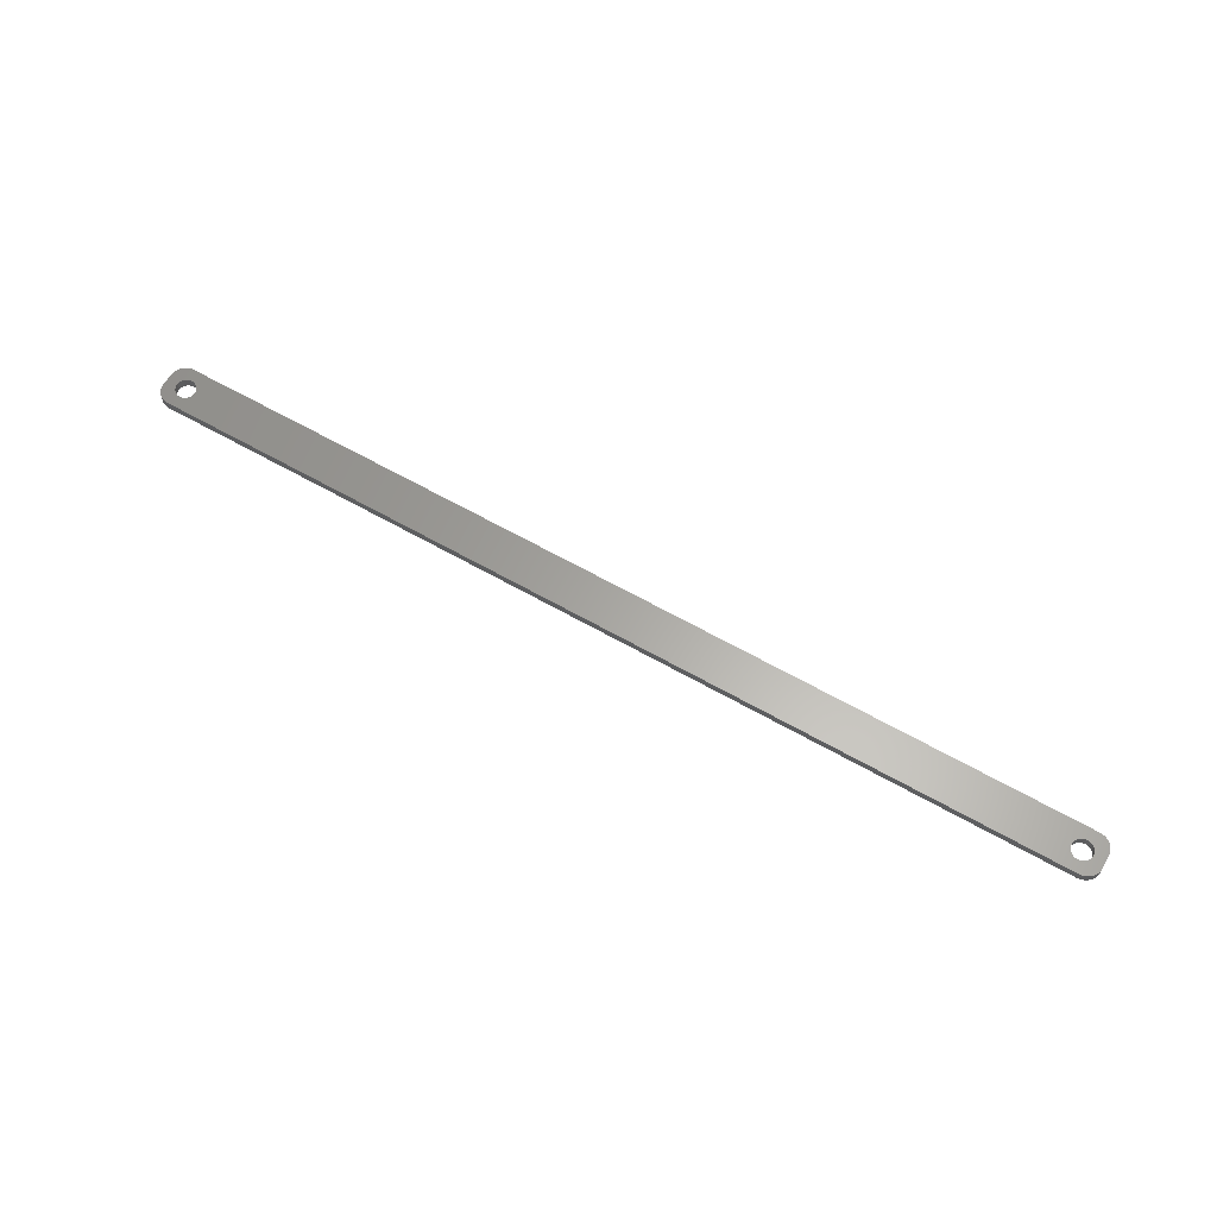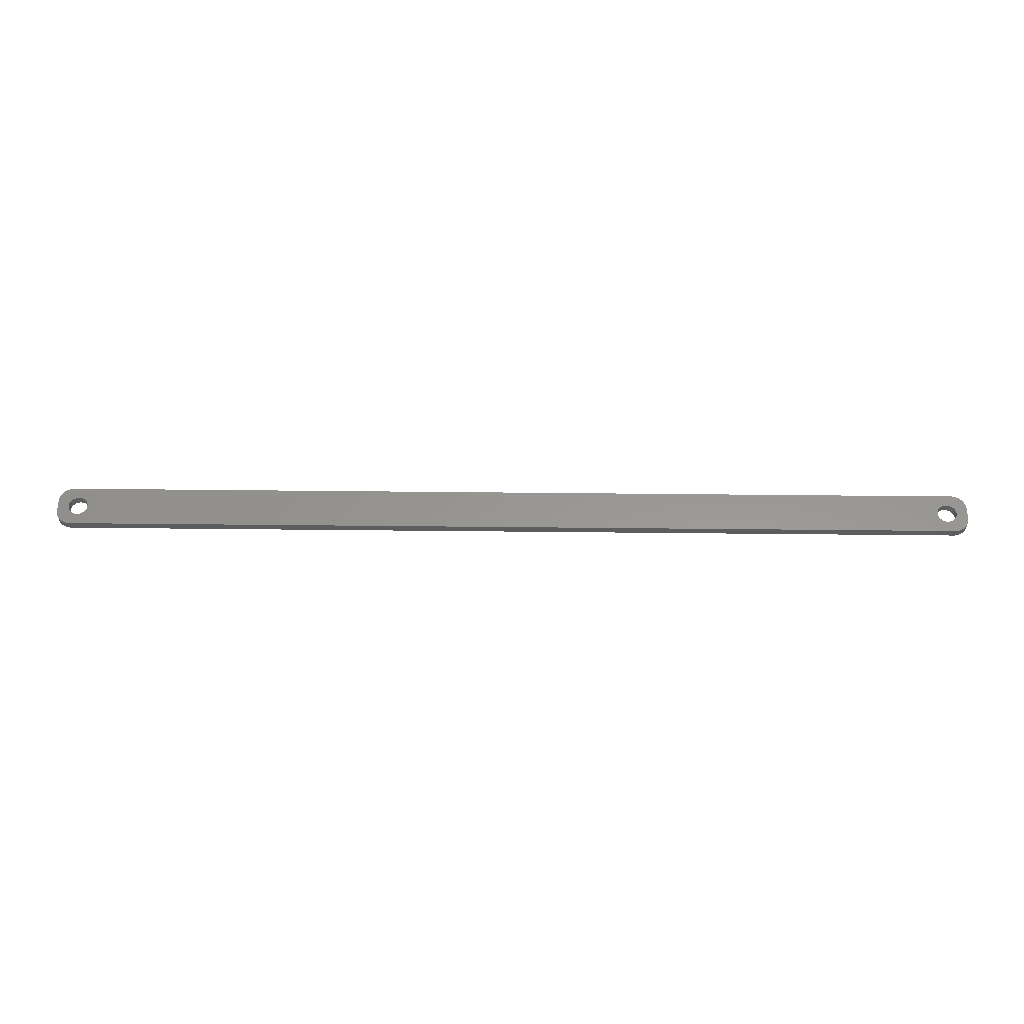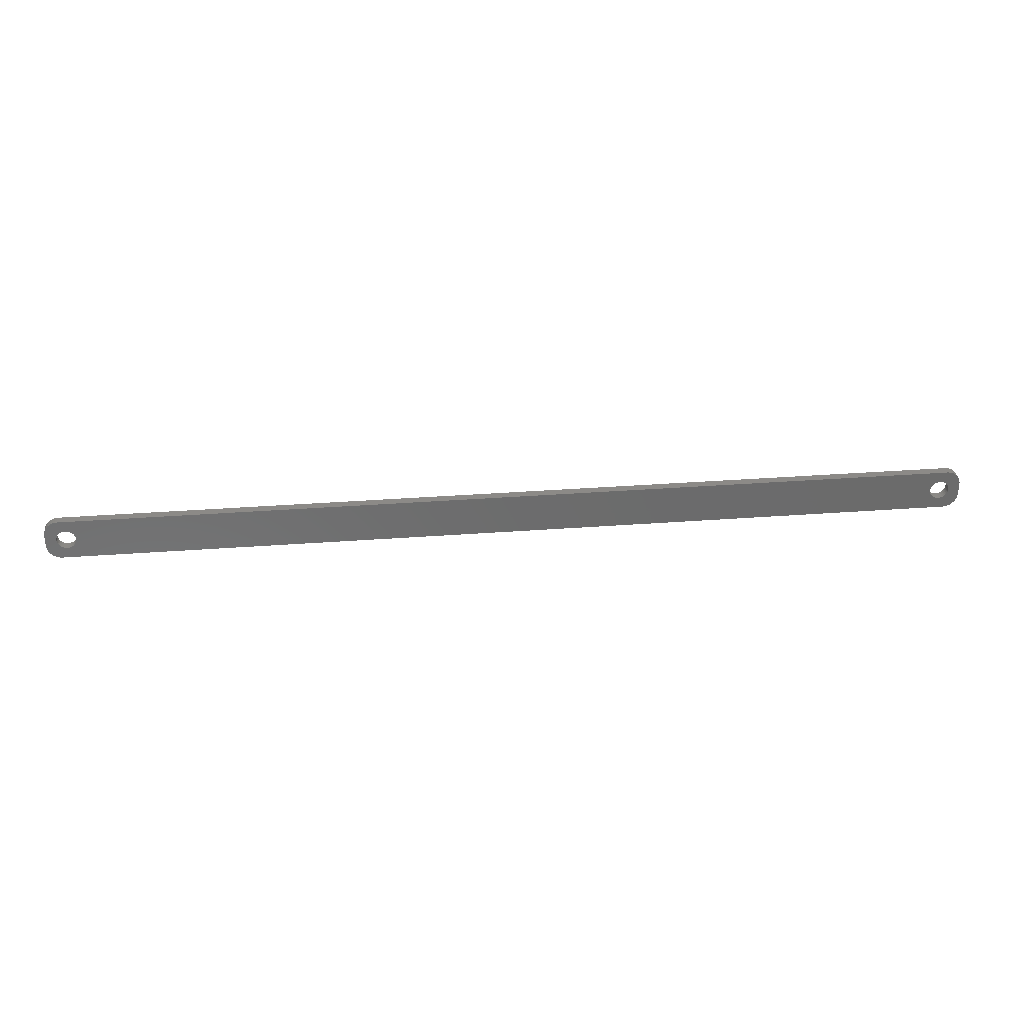
<metadata>
{"format":"stl","ext":"stl","renderer":"f3d","projection":"perspective","resolution":1024,"background":"white","views":[{"elev":62.5,"azim":30.1,"up":"+Z"},{"elev":58.5,"azim":-179.4,"up":"+Z"},{"elev":32.2,"azim":-6.1,"up":"+Y"}]}
</metadata>
<code>
# stl→obj: 304 verts, 612 faces
v -146.8 0 0
v -146.8 0.4073 3
v -146.8 0.4073 0
v -146.8 0 3
v -153.2 0 3
v -153.2 0.4073 0
v -153.2 0.4073 3
v -153.2 0 0
v -150.2 3.244 0
v -149.8 3.244 3
v -150.2 3.244 3
v -149.8 3.244 0
v -149.8 -3.244 0
v -150.2 -3.244 3
v -149.8 -3.244 3
v -150.2 -3.244 0
v -147.9 2.504 0
v -147.6 2.225 3
v -147.9 2.504 3
v -147.6 2.225 0
v -152.4 2.225 0
v -152.1 2.504 3
v -152.4 2.225 3
v -152.1 2.504 0
v -151.4 2.941 0
v -151 3.091 3
v -151.4 2.941 3
v -151 3.091 0
v -147 1.196 0
v -147.2 1.566 3
v -147.2 1.566 0
v -147 1.196 3
v -147.4 1.91 3
v -147.4 1.91 0
v -149 3.091 0
v -148.6 2.941 3
v -149 3.091 3
v -148.6 2.941 0
v -149.4 3.192 0
v -149.4 3.192 3
v -148.3 2.744 0
v -148.3 2.744 3
v -153 1.196 3
v -152.8 1.566 0
v -152.8 1.566 3
v -153 1.196 0
v -152.6 1.91 3
v -152.6 1.91 0
v -153.1 0.8082 3
v -153.1 0.8082 0
v -151.7 2.744 0
v -151.7 2.744 3
v -150.6 3.192 0
v -150.6 3.192 3
v -149.4 -3.192 0
v -149.4 -3.192 3
v -148.3 -2.744 0
v -148.6 -2.941 3
v -148.3 -2.744 3
v -148.6 -2.941 0
v -146.9 0.8082 0
v -146.9 0.8082 3
v 153 1.196 3
v 157 2 3
v 157 2.627 3
v 153.2 0 3
v 157 -2 3
v 152.8 1.566 3
v 156.8 3.243 3
v 153.2 -0.4073 3
v 156.6 3.841 3
v 153.1 -0.8082 3
v 152.6 1.91 3
v 156.4 4.409 3
v 153 -1.196 3
v 156 4.939 3
v 157 -2.627 3
v 152.4 2.225 3
v 155.6 5.423 3
v 152.8 -1.566 3
v 155.2 5.853 3
v 156.8 -3.243 3
v 152.1 2.504 3
v 154.7 6.222 3
v 156.6 -3.841 3
v 154.1 6.524 3
v 152.6 -1.91 3
v 151.7 2.744 3
v 153.5 6.755 3
v 156.4 -4.409 3
v 156 -4.939 3
v 153.2 0.4073 3
v 153.1 0.8082 3
v 152.9 6.911 3
v 151.4 2.941 3
v 152.3 6.99 3
v 151 3.091 3
v 150.6 3.192 3
v 150.2 3.244 3
v 149.8 3.244 3
v 149.4 3.192 3
v 149 3.091 3
v 148.6 2.941 3
v 148.3 2.744 3
v 147.9 2.504 3
v 147.6 2.225 3
v 146.8 0.4073 3
v 146.8 0 3
v 146.9 0.8082 3
v 147 1.196 3
v 147.2 1.566 3
v 147.4 1.91 3
v -152.3 6.99 3
v -152.9 6.911 3
v -153.5 6.755 3
v -154.1 6.524 3
v -154.7 6.222 3
v -155.2 5.853 3
v -155.6 5.423 3
v -156 4.939 3
v 152.4 -2.225 3
v 155.6 -5.423 3
v 155.2 -5.853 3
v 152.1 -2.504 3
v 154.7 -6.222 3
v 154.1 -6.524 3
v 151.7 -2.744 3
v 153.5 -6.755 3
v 152.9 -6.911 3
v 151.4 -2.941 3
v 152.3 -6.99 3
v 151 -3.091 3
v 150.6 -3.192 3
v 150.2 -3.244 3
v 149.8 -3.244 3
v 149.4 -3.192 3
v 149 -3.091 3
v 148.6 -2.941 3
v 148.3 -2.744 3
v 147.9 -2.504 3
v 147.6 -2.225 3
v 146.8 -0.4073 3
v -146.8 -0.4073 3
v 146.9 -0.8082 3
v -146.9 -0.8082 3
v 147 -1.196 3
v -147 -1.196 3
v 147.2 -1.566 3
v -147.2 -1.566 3
v 147.4 -1.91 3
v -147.4 -1.91 3
v -147.6 -2.225 3
v -152.3 -6.99 3
v -147.9 -2.504 3
v -149 -3.091 3
v -150.6 -3.192 3
v -151 -3.091 3
v -151.4 -2.941 3
v -152.9 -6.911 3
v -151.7 -2.744 3
v -154.1 -6.524 3
v -152.1 -2.504 3
v -155.2 -5.853 3
v -152.4 -2.225 3
v -156 -4.939 3
v -152.6 -1.91 3
v -156.6 -3.841 3
v -152.8 -1.566 3
v -157 -2.627 3
v -153 -1.196 3
v -157 -2 3
v -153.1 -0.8082 3
v -153.2 -0.4073 3
v -153.5 -6.755 3
v -156.4 4.409 3
v -156.6 3.841 3
v -157 2 3
v -156.8 3.243 3
v -157 2.627 3
v -154.7 -6.222 3
v -155.6 -5.423 3
v -156.4 -4.409 3
v -156.8 -3.243 3
v -146.8 -0.4073 0
v -147 -1.196 0
v -146.9 -0.8082 0
v -153 -1.196 0
v -152.8 -1.566 0
v 153 -1.196 0
v 157 -2 0
v 157 -2.627 0
v 153.2 0 0
v 157 2 0
v 152.8 -1.566 0
v 156.8 -3.243 0
v 153.2 0.4073 0
v 156.6 -3.841 0
v 153.1 0.8082 0
v 152.6 -1.91 0
v 156.4 -4.409 0
v 153 1.196 0
v 156 -4.939 0
v 157 2.627 0
v 152.4 -2.225 0
v 155.6 -5.423 0
v 152.8 1.566 0
v 155.2 -5.853 0
v 156.8 3.243 0
v 152.1 -2.504 0
v 154.7 -6.222 0
v 156.6 3.841 0
v 154.1 -6.524 0
v 152.6 1.91 0
v 151.7 -2.744 0
v 153.5 -6.755 0
v 156.4 4.409 0
v 156 4.939 0
v 153.2 -0.4073 0
v 153.1 -0.8082 0
v 152.9 -6.911 0
v 151.4 -2.941 0
v 152.3 -6.99 0
v 151 -3.091 0
v 150.6 -3.192 0
v 150.2 -3.244 0
v 149.8 -3.244 0
v 149.4 -3.192 0
v 149 -3.091 0
v 148.6 -2.941 0
v 148.3 -2.744 0
v 147.9 -2.504 0
v 147.6 -2.225 0
v 146.8 -0.4073 0
v 146.8 0 0
v 146.9 -0.8082 0
v 147 -1.196 0
v 147.2 -1.566 0
v -147.2 -1.566 0
v 147.4 -1.91 0
v -147.4 -1.91 0
v -147.6 -2.225 0
v -152.3 -6.99 0
v -147.9 -2.504 0
v -149 -3.091 0
v -150.6 -3.192 0
v -151 -3.091 0
v -151.4 -2.941 0
v -152.9 -6.911 0
v -151.7 -2.744 0
v -153.5 -6.755 0
v -154.1 -6.524 0
v -152.1 -2.504 0
v -154.7 -6.222 0
v -155.2 -5.853 0
v -152.4 -2.225 0
v -155.6 -5.423 0
v -156 -4.939 0
v -152.6 -1.91 0
v 152.4 2.225 0
v 155.6 5.423 0
v 155.2 5.853 0
v 152.1 2.504 0
v 154.7 6.222 0
v 154.1 6.524 0
v 151.7 2.744 0
v 153.5 6.755 0
v 152.9 6.911 0
v 151.4 2.941 0
v 152.3 6.99 0
v 151 3.091 0
v 150.6 3.192 0
v 150.2 3.244 0
v 149.8 3.244 0
v 149.4 3.192 0
v 149 3.091 0
v 148.6 2.941 0
v 148.3 2.744 0
v 147.9 2.504 0
v 147.6 2.225 0
v 146.8 0.4073 0
v 146.9 0.8082 0
v 147 1.196 0
v 147.2 1.566 0
v 147.4 1.91 0
v -152.3 6.99 0
v -152.9 6.911 0
v -154.1 6.524 0
v -155.2 5.853 0
v -156 4.939 0
v -156.6 3.841 0
v -157 2.627 0
v -157 2 0
v -153.5 6.755 0
v -156.4 -4.409 0
v -156.6 -3.841 0
v -157 -2 0
v -156.8 -3.243 0
v -157 -2.627 0
v -154.7 6.222 0
v -155.6 5.423 0
v -153.1 -0.8082 0
v -153.2 -0.4073 0
v -156.4 4.409 0
v -156.8 3.243 0
f 1 2 3
f 2 1 4
f 5 6 7
f 6 5 8
f 9 10 11
f 10 9 12
f 13 14 15
f 14 13 16
f 17 18 19
f 18 17 20
f 21 22 23
f 22 21 24
f 25 26 27
f 26 25 28
f 29 30 31
f 30 29 32
f 31 33 34
f 33 31 30
f 35 36 37
f 36 35 38
f 39 37 40
f 37 39 35
f 41 19 42
f 19 41 17
f 43 44 45
f 44 43 46
f 47 21 23
f 21 47 48
f 49 46 43
f 46 49 50
f 51 27 52
f 27 51 25
f 53 11 54
f 11 53 9
f 55 15 56
f 15 55 13
f 57 58 59
f 58 57 60
f 61 32 29
f 32 61 62
f 3 62 61
f 62 3 2
f 34 18 20
f 18 34 33
f 12 40 10
f 40 12 39
f 38 42 36
f 42 38 41
f 45 48 47
f 48 45 44
f 7 50 49
f 50 7 6
f 63 64 65
f 64 66 67
f 68 65 69
f 70 67 66
f 68 69 71
f 72 67 70
f 73 71 74
f 75 67 72
f 73 74 76
f 67 75 77
f 78 76 79
f 80 77 75
f 78 79 81
f 77 80 82
f 83 81 84
f 82 80 85
f 83 84 86
f 87 85 80
f 88 86 89
f 85 87 90
f 90 87 91
f 64 92 66
f 64 93 92
f 64 63 93
f 88 89 94
f 65 68 63
f 71 73 68
f 76 78 73
f 95 94 96
f 81 83 78
f 86 88 83
f 94 95 88
f 96 97 95
f 96 98 97
f 96 99 98
f 96 100 99
f 96 101 100
f 96 102 101
f 96 103 102
f 96 104 103
f 96 105 104
f 96 106 105
f 107 4 108
f 2 107 109
f 62 109 110
f 32 110 111
f 30 111 112
f 33 112 106
f 18 106 96
f 107 2 4
f 109 62 2
f 110 32 62
f 111 30 32
f 112 33 30
f 106 18 33
f 113 18 96
f 18 113 19
f 19 113 42
f 42 113 36
f 36 113 37
f 37 113 40
f 40 113 10
f 10 113 11
f 113 54 11
f 113 26 54
f 113 27 26
f 114 27 113
f 27 114 52
f 115 52 114
f 116 52 115
f 52 116 22
f 117 22 116
f 118 22 117
f 22 118 23
f 119 23 118
f 120 23 119
f 23 120 47
f 121 91 87
f 91 121 122
f 122 121 123
f 124 123 121
f 123 124 125
f 125 124 126
f 127 126 124
f 126 127 128
f 128 127 129
f 130 129 127
f 129 130 131
f 132 131 130
f 133 131 132
f 134 131 133
f 135 131 134
f 136 131 135
f 137 131 136
f 138 131 137
f 139 131 138
f 140 131 139
f 141 131 140
f 4 142 108
f 143 142 4
f 142 143 144
f 145 144 143
f 144 145 146
f 147 146 145
f 146 147 148
f 149 148 147
f 148 149 150
f 151 150 149
f 150 151 141
f 152 141 151
f 141 152 131
f 153 152 154
f 153 154 59
f 153 59 58
f 153 58 155
f 153 155 56
f 153 56 15
f 153 15 14
f 152 153 131
f 156 153 14
f 157 153 156
f 158 153 157
f 159 158 160
f 161 160 162
f 163 162 164
f 165 164 166
f 167 166 168
f 158 159 153
f 169 168 170
f 171 170 172
f 171 172 173
f 171 173 5
f 160 174 159
f 175 47 120
f 176 47 175
f 171 5 177
f 47 176 45
f 170 171 169
f 178 45 176
f 160 161 174
f 179 45 178
f 162 180 161
f 45 179 43
f 162 163 180
f 177 43 179
f 164 181 163
f 43 177 49
f 164 165 181
f 49 177 7
f 166 182 165
f 7 177 5
f 166 167 182
f 168 183 167
f 168 169 183
f 24 52 22
f 52 24 51
f 28 54 26
f 54 28 53
f 184 4 1
f 4 184 143
f 185 145 186
f 145 185 147
f 186 143 184
f 143 186 145
f 168 187 170
f 187 168 188
f 189 190 191
f 190 192 193
f 194 191 195
f 196 193 192
f 194 195 197
f 198 193 196
f 199 197 200
f 201 193 198
f 199 200 202
f 193 201 203
f 204 202 205
f 206 203 201
f 204 205 207
f 203 206 208
f 209 207 210
f 208 206 211
f 209 210 212
f 213 211 206
f 214 212 215
f 211 213 216
f 216 213 217
f 190 218 192
f 190 219 218
f 190 189 219
f 214 215 220
f 191 194 189
f 197 199 194
f 202 204 199
f 221 220 222
f 207 209 204
f 212 214 209
f 220 221 214
f 222 223 221
f 222 224 223
f 222 225 224
f 222 226 225
f 222 227 226
f 222 228 227
f 222 229 228
f 222 230 229
f 222 231 230
f 222 232 231
f 233 1 234
f 184 233 235
f 186 235 236
f 185 236 237
f 238 237 239
f 240 239 232
f 241 232 222
f 233 184 1
f 235 186 184
f 236 185 186
f 237 238 185
f 239 240 238
f 232 241 240
f 242 241 222
f 241 242 243
f 243 242 57
f 57 242 60
f 60 242 244
f 244 242 55
f 55 242 13
f 13 242 16
f 242 245 16
f 242 246 245
f 242 247 246
f 248 247 242
f 247 248 249
f 250 249 248
f 251 249 250
f 249 251 252
f 253 252 251
f 254 252 253
f 252 254 255
f 256 255 254
f 257 255 256
f 255 257 258
f 259 217 213
f 217 259 260
f 260 259 261
f 262 261 259
f 261 262 263
f 263 262 264
f 265 264 262
f 264 265 266
f 266 265 267
f 268 267 265
f 267 268 269
f 270 269 268
f 271 269 270
f 272 269 271
f 273 269 272
f 274 269 273
f 275 269 274
f 276 269 275
f 277 269 276
f 278 269 277
f 279 269 278
f 1 280 234
f 3 280 1
f 280 3 281
f 61 281 3
f 281 61 282
f 29 282 61
f 282 29 283
f 31 283 29
f 283 31 284
f 34 284 31
f 284 34 279
f 20 279 34
f 279 20 269
f 285 20 17
f 285 17 41
f 285 41 38
f 285 38 35
f 285 35 39
f 285 39 12
f 285 12 9
f 20 285 269
f 53 285 9
f 28 285 53
f 25 285 28
f 286 25 51
f 287 51 24
f 288 24 21
f 289 21 48
f 290 48 44
f 25 286 285
f 291 44 46
f 292 46 50
f 292 50 6
f 292 6 8
f 51 293 286
f 294 258 257
f 295 258 294
f 292 8 296
f 258 295 188
f 46 292 291
f 297 188 295
f 51 287 293
f 298 188 297
f 24 299 287
f 188 298 187
f 24 288 299
f 296 187 298
f 21 300 288
f 187 296 301
f 21 289 300
f 301 296 302
f 48 303 289
f 302 296 8
f 48 290 303
f 44 304 290
f 44 291 304
f 243 59 154
f 59 243 57
f 170 301 172
f 301 170 187
f 241 154 152
f 154 241 243
f 244 56 155
f 56 244 55
f 60 155 58
f 155 60 244
f 238 147 185
f 147 238 149
f 240 149 238
f 149 240 151
f 16 156 14
f 156 16 245
f 246 158 157
f 158 246 247
f 245 157 156
f 157 245 246
f 164 258 166
f 258 164 255
f 252 164 162
f 164 252 255
f 172 302 173
f 302 172 301
f 173 8 5
f 8 173 302
f 241 151 240
f 151 241 152
f 247 160 158
f 160 247 249
f 249 162 160
f 162 249 252
f 166 188 168
f 188 166 258
f 265 83 88
f 83 265 262
f 219 70 218
f 70 219 72
f 227 137 136
f 137 227 228
f 277 103 104
f 103 277 276
f 109 282 110
f 282 109 281
f 201 68 206
f 68 201 63
f 206 73 213
f 73 206 68
f 270 95 97
f 95 270 268
f 271 97 98
f 97 271 270
f 272 98 99
f 98 272 271
f 142 234 108
f 234 142 233
f 111 284 112
f 284 111 283
f 278 104 105
f 104 278 277
f 275 101 102
f 101 275 274
f 192 92 196
f 92 192 66
f 199 80 194
f 80 199 87
f 189 72 219
f 72 189 75
f 209 127 124
f 127 209 214
f 226 136 135
f 136 226 227
f 230 140 139
f 140 230 231
f 150 237 148
f 237 150 239
f 198 63 201
f 63 198 93
f 213 78 259
f 78 213 73
f 262 78 83
f 78 262 259
f 273 99 100
f 99 273 272
f 268 88 95
f 88 268 265
f 107 281 109
f 281 107 280
f 108 280 107
f 280 108 234
f 110 283 111
f 283 110 282
f 276 102 103
f 102 276 275
f 274 100 101
f 100 274 273
f 279 105 106
f 105 279 278
f 112 279 106
f 279 112 284
f 218 66 192
f 66 218 70
f 224 134 133
f 134 224 225
f 223 133 132
f 133 223 224
f 221 132 130
f 132 221 223
f 204 87 199
f 87 204 121
f 204 124 121
f 124 204 209
f 225 135 134
f 135 225 226
f 229 139 138
f 139 229 230
f 148 236 146
f 236 148 237
f 144 233 142
f 233 144 235
f 141 239 150
f 239 141 232
f 196 93 198
f 93 196 92
f 194 75 189
f 75 194 80
f 214 130 127
f 130 214 221
f 228 138 137
f 138 228 229
f 146 235 144
f 235 146 236
f 231 141 140
f 141 231 232
f 296 177 292
f 177 296 171
f 298 171 296
f 171 298 169
f 269 113 96
f 113 269 285
f 242 131 153
f 131 242 222
f 292 179 291
f 179 292 177
f 90 197 85
f 197 90 200
f 251 174 161
f 174 251 250
f 248 153 159
f 153 248 242
f 253 161 180
f 161 253 251
f 256 163 181
f 163 256 254
f 67 193 64
f 193 67 190
f 85 195 82
f 195 85 197
f 212 125 126
f 125 212 210
f 74 217 76
f 217 74 216
f 69 211 71
f 211 69 208
f 260 81 79
f 81 260 261
f 264 89 86
f 89 264 266
f 266 94 89
f 94 266 267
f 267 96 94
f 96 267 269
f 293 116 115
f 116 293 287
f 289 119 300
f 119 289 120
f 295 183 297
f 183 295 167
f 294 167 295
f 167 294 182
f 256 165 257
f 165 256 181
f 257 182 294
f 182 257 165
f 250 159 174
f 159 250 248
f 254 180 163
f 180 254 253
f 77 190 67
f 190 77 191
f 91 200 90
f 200 91 202
f 207 122 123
f 122 207 205
f 210 123 125
f 123 210 207
f 122 202 91
f 202 122 205
f 220 128 129
f 128 220 215
f 215 126 128
f 126 215 212
f 222 129 131
f 129 222 220
f 71 216 74
f 216 71 211
f 263 86 84
f 86 263 264
f 288 119 118
f 119 288 300
f 285 114 113
f 114 285 286
f 291 178 304
f 178 291 179
f 290 175 303
f 175 290 176
f 297 169 298
f 169 297 183
f 76 260 79
f 260 76 217
f 261 84 81
f 84 261 263
f 299 118 117
f 118 299 288
f 286 115 114
f 115 286 293
f 303 120 289
f 120 303 175
f 304 176 290
f 176 304 178
f 64 203 65
f 203 64 193
f 65 208 69
f 208 65 203
f 82 191 77
f 191 82 195
f 287 117 116
f 117 287 299

</code>
